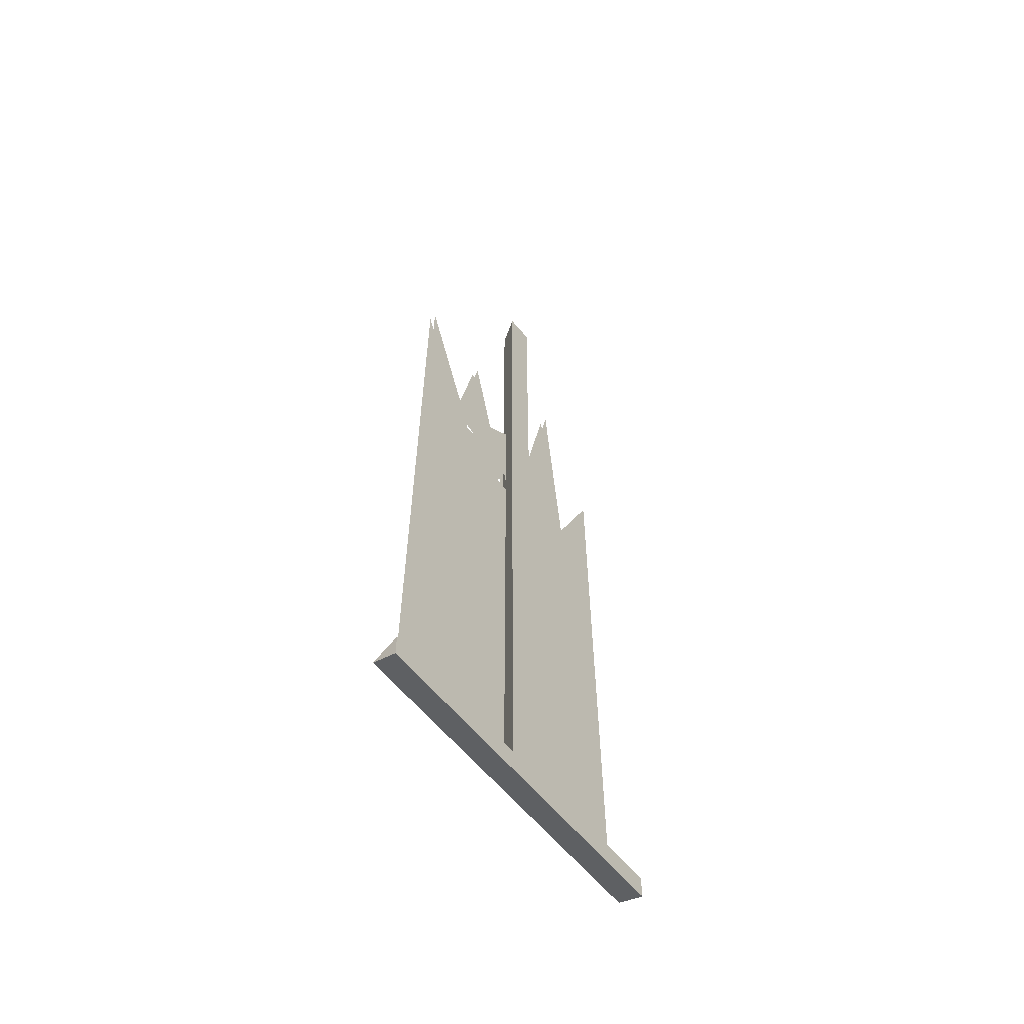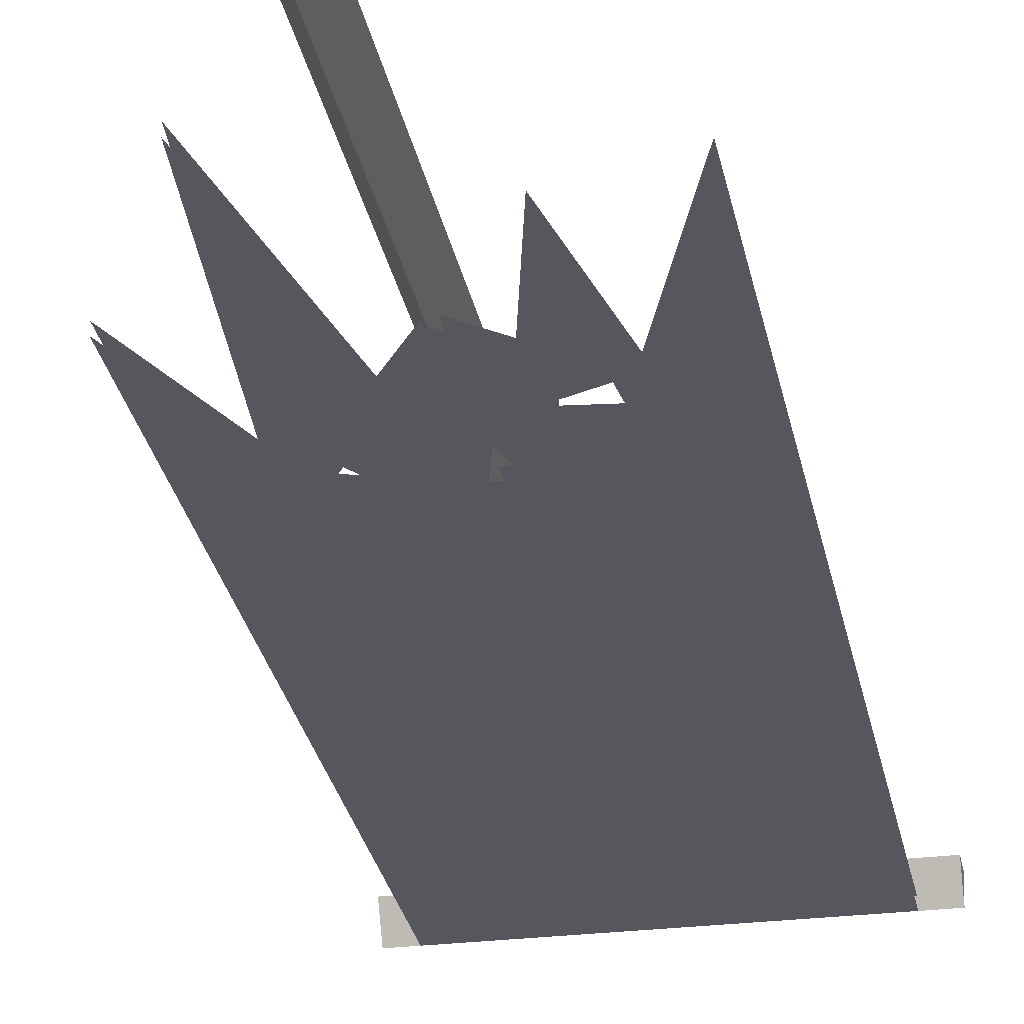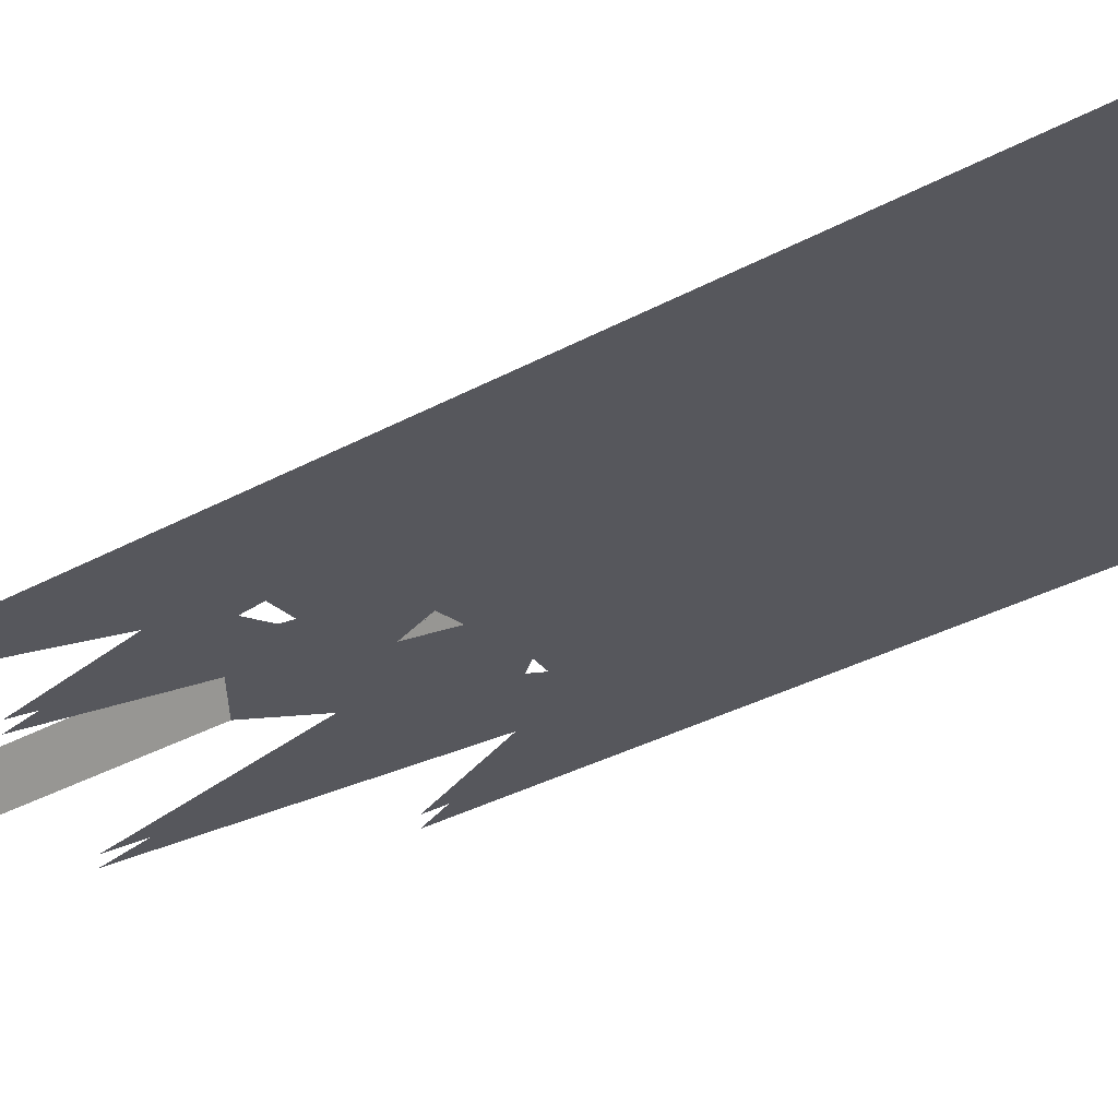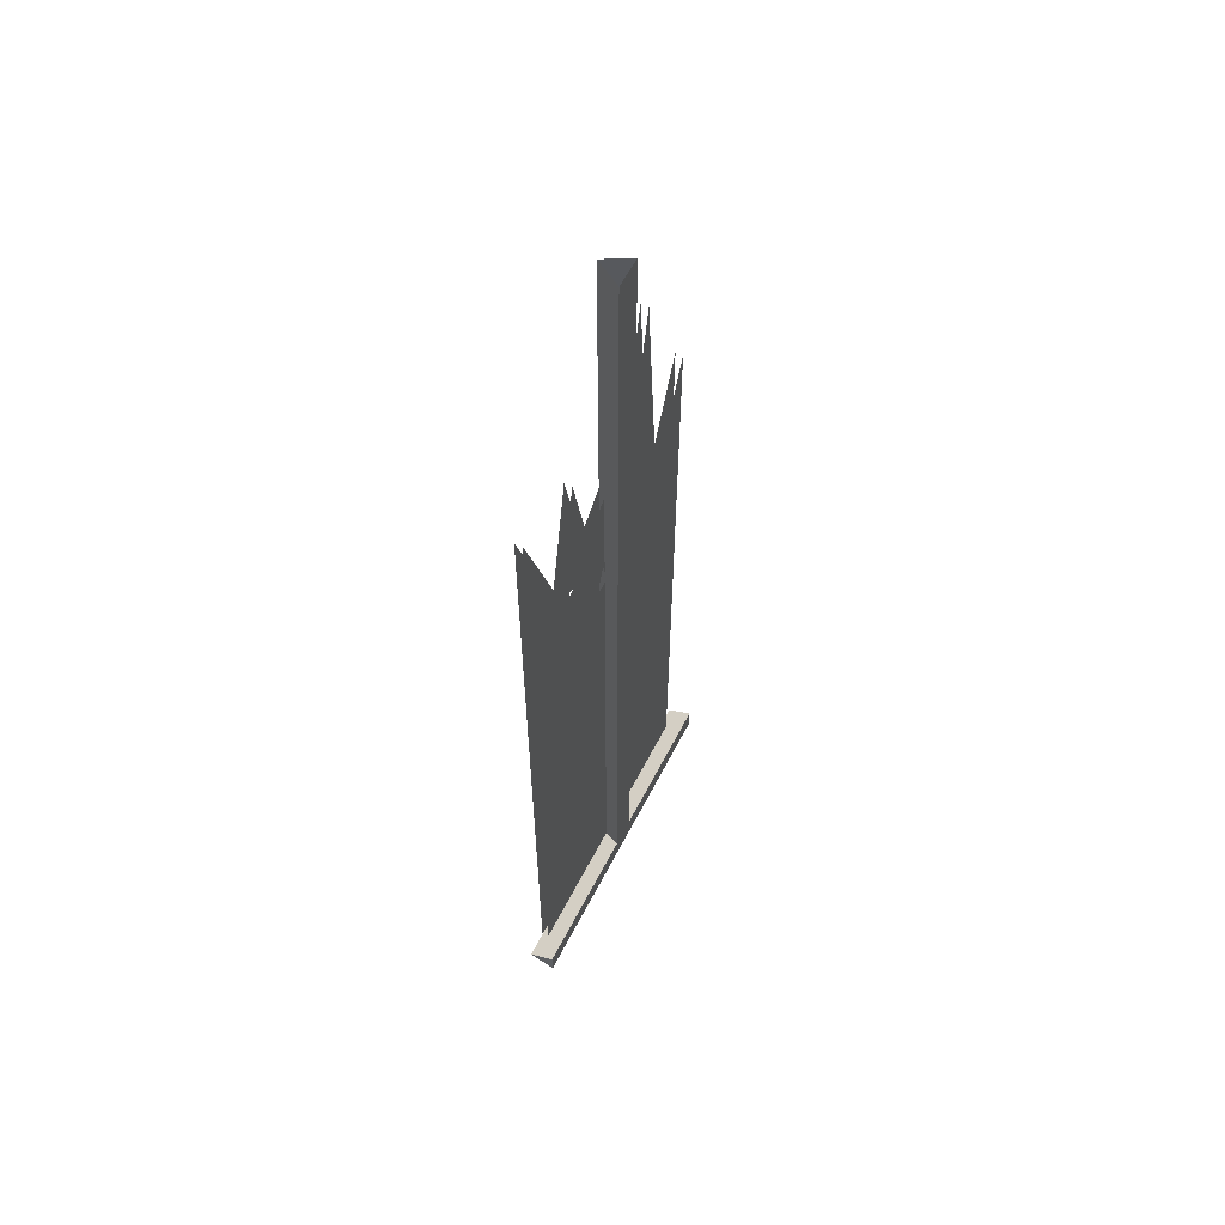
<metadata>
{"format":"obj","ext":"obj","renderer":"f3d","projection":"perspective","resolution":1024,"background":"white","views":[{"elev":-61.9,"azim":-50.3,"up":"+Y"},{"elev":-27.6,"azim":-169.5,"up":"+Z"},{"elev":-27.5,"azim":-48.1,"up":"+Z"},{"elev":60.1,"azim":-62.8,"up":"+Y"}]}
</metadata>
<code>
v 0 -1.812 -0.03906
v 0 -1.875 -0.03906
v 0.1172 -1.875 -0.03906
v 0.1172 -1.812 -0.03906
v 0.1172 -1.719 -0.03906
v 0 -1.719 -0.03906
v -0.1172 -1.812 -0.03906
v -0.1172 -1.875 -0.03906
v -0.1172 -1.891 -0.03906
v 0 -1.891 -0.03906
v 0.1172 -1.891 -0.03906
v 0.3047 -1.875 -0.03906
v 0.3047 -1.812 -0.03906
v 0.3047 -1.719 -0.03906
v 0.3047 -1.617 -0.03906
v 0.1172 -1.617 -0.03906
v 0 -1.617 -0.03906
v -0.1172 -1.719 -0.03906
v -0.2969 -1.719 -0.03906
v -0.2969 -1.812 -0.03906
v -0.2969 -1.875 -0.03906
v -0.2969 -1.891 -0.03906
v -0.2969 -2 -0.03906
v -0.1328 -2 -0.03906
v 0 -2 -0.03906
v 0.1406 -2 -0.03906
v 0.3047 -1.891 -0.03906
v 0.1172 -1.562 -0.03906
v 0 -1.562 -0.03906
v -0.1172 -1.562 -0.03906
v -0.1172 -1.617 -0.03906
v -0.2969 -1.617 -0.03906
v -0.2969 -1.562 -0.03906
v -0.1172 -1.547 -0.03906
v -0.2969 -1.547 -0.03906
v -0.1484 -1.375 -0.03906
v -0.2969 -1.375 -0.03906
v -0.1484 -1.359 -0.03906
v -0.2969 -1.359 -0.03906
v -0.1641 -1.18 -0.03906
v -0.2969 -1.18 -0.03906
v -0.1641 -1.164 -0.03906
v -0.2969 -1.164 -0.03906
v -0.1797 -0.9844 -0.03906
v -0.2969 -0.9844 -0.03906
v -0.1797 -0.9688 -0.03906
v -0.2969 -0.9688 -0.03906
v -0.1797 -0.8594 -0.03906
v -0.2969 -0.8594 -0.03906
v -0.1797 -0.75 -0.03906
v -0.2969 -0.3984 -0.03906
v 0.3047 -1.562 -0.03906
v 0.1641 -1.359 -0.03906
v 0 -1.359 -0.03906
v 0 -1.375 -0.03906
v 0.1641 -1.375 -0.03906
v 0.3047 -1.359 -0.03906
v 0.3047 -1.18 -0.03906
v 0.1719 -1.18 -0.03906
v 0 -1.18 -0.03906
v 0 -1.547 -0.03906
v 0.1172 -1.547 -0.03906
v 0.3047 -1.375 -0.03906
v 0.1719 -1.164 -0.03906
v 0 -1.164 -0.03906
v 0.3047 -1.164 -0.03906
v 0.3047 -0.9844 -0.03906
v 0.2031 -0.9844 -0.03906
v 0.07031 -0.9844 -0.03906
v -0.07031 -0.9844 -0.03906
v 0.07031 -0.9688 -0.03906
v -0.07031 -0.9688 -0.03906
v 0.2031 -0.9688 -0.03906
v 0.3047 -0.9688 -0.03906
v 0.3047 -0.8594 -0.03906
v 0.2031 -0.8594 -0.03906
v 0.1328 -0.8906 -0.03906
v 0.1562 -0.9297 -0.03906
v 0.09375 -0.9453 -0.03906
v 0.07031 -0.8594 -0.03906
v -0.01562 -0.875 -0.03906
v 0 -0.9453 -0.03906
v -0.03906 -0.9453 -0.03906
v -0.07031 -0.8594 -0.03906
v 0.07031 -0.75 -0.03906
v -0.07031 -0.7031 -0.03906
v -0.09375 -0.7969 -0.03906
v -0.08594 -0.8359 -0.03906
v 0.1562 -0.2891 -0.03906
v -0.2969 -2.07 -0.03906
v -0.1328 -2.07 -0.03906
v 0 -2.07 -0.03906
v 0.1406 -2.07 -0.03906
v 0.3047 -2 -0.03906
v 0.3047 -2.07 -0.03906
v 0.1875 -2.102 -0.03906
v 0.3047 -2.102 -0.03906
v -0.2969 -2.102 -0.03906
v -0.1719 -2.102 -0.03906
v 0 -2.102 -0.03906
v -0.125 -0.4531 -0.03906
v -0.1484 -0.7734 -0.03906
v 0 -0.6406 -0.03906
v 0.3047 -0.6016 -0.03906
v -0.1562 -0.8438 -0.03906
v 0.1172 -1.812 -0.05469
v 0.1172 -1.875 -0.05469
v 0 -1.875 -0.05469
v 0 -1.812 -0.05469
v 0 -1.719 -0.05469
v 0.1172 -1.719 -0.05469
v 0.3047 -1.719 -0.05469
v 0.3047 -1.812 -0.05469
v 0.3047 -1.875 -0.05469
v 0.3047 -1.891 -0.05469
v 0.1172 -1.891 -0.05469
v 0 -1.891 -0.05469
v -0.1172 -1.875 -0.05469
v -0.1172 -1.812 -0.05469
v -0.1172 -1.719 -0.05469
v -0.1172 -1.617 -0.05469
v 0 -1.617 -0.05469
v 0.1172 -1.617 -0.05469
v 0.3047 -1.617 -0.05469
v 0.3047 -1.562 -0.05469
v 0.1172 -1.562 -0.05469
v 0.1172 -1.547 -0.05469
v 0.3047 -1.547 -0.05469
v 0.1641 -1.375 -0.05469
v 0.3047 -1.375 -0.05469
v 0.1641 -1.359 -0.05469
v 0.3047 -1.359 -0.05469
v 0.1719 -1.18 -0.05469
v 0.3047 -1.18 -0.05469
v 0.1719 -1.164 -0.05469
v 0.3047 -1.164 -0.05469
v 0.2031 -0.9844 -0.05469
v 0.3047 -0.9844 -0.05469
v 0.2031 -0.9688 -0.05469
v 0.3047 -0.9688 -0.05469
v 0.2031 -0.8594 -0.05469
v 0.3047 -0.8594 -0.05469
v 0.3047 -0.6016 -0.05469
v 0 -1.562 -0.05469
v 0 -1.375 -0.05469
v 0 -1.359 -0.05469
v 0 -1.18 -0.05469
v 0 -1.164 -0.05469
v 0.07031 -0.9844 -0.05469
v 0.07031 -0.9688 -0.05469
v 0.09375 -0.9453 -0.05469
v 0.1562 -0.9297 -0.05469
v 0.1328 -0.8906 -0.05469
v 0.07031 -0.8594 -0.05469
v 0.07031 -0.75 -0.05469
v 0.1562 -0.2891 -0.05469
v -0.07031 -0.9844 -0.05469
v -0.1797 -0.9844 -0.05469
v -0.1797 -0.9688 -0.05469
v -0.07031 -0.9688 -0.05469
v -0.03906 -0.9453 -0.05469
v 0 -0.9453 -0.05469
v -0.07031 -0.7031 -0.05469
v -0.07031 -0.8594 -0.05469
v -0.08594 -0.8359 -0.05469
v -0.09375 -0.7969 -0.05469
v -0.1797 -0.75 -0.05469
v -0.125 -0.4531 -0.05469
v -0.1172 -1.562 -0.05469
v -0.2969 -1.617 -0.05469
v -0.2969 -1.562 -0.05469
v -0.2969 -1.719 -0.05469
v -0.2969 -1.812 -0.05469
v -0.2969 -1.875 -0.05469
v -0.1172 -1.891 -0.05469
v -0.2969 -1.891 -0.05469
v -0.1328 -2 -0.05469
v -0.2969 -2 -0.05469
v -0.1328 -2.07 -0.05469
v -0.2969 -2.07 -0.05469
v -0.1719 -2.102 -0.05469
v -0.2969 -2.102 -0.05469
v -0.1484 -1.359 -0.05469
v -0.1484 -1.375 -0.05469
v -0.2969 -1.359 -0.05469
v -0.2969 -1.18 -0.05469
v -0.1641 -1.18 -0.05469
v -0.1641 -1.164 -0.05469
v -0.2969 -0.9844 -0.05469
v -0.2969 -0.9688 -0.05469
v -0.2969 -0.8594 -0.05469
v -0.1797 -0.8594 -0.05469
v -0.01562 -0.875 -0.05469
v -0.2969 -1.375 -0.05469
v -0.1172 -1.547 -0.05469
v -0.2969 -1.547 -0.05469
v -0.2969 -1.164 -0.05469
v -0.1484 -0.7734 -0.05469
v -0.1562 -0.8438 -0.05469
v 0 -2.07 -0.05469
v 0 -2 -0.05469
v 0.1406 -2.07 -0.05469
v 0.1875 -2.102 -0.05469
v 0 -2.102 -0.05469
v 0.1406 -2 -0.05469
v 0.3047 -2.07 -0.05469
v 0.3047 -2.102 -0.05469
v 0.3047 -2 -0.05469
v -0.2969 -0.3984 -0.05469
v 0 -0.6406 -0.05469
v 0.3047 -1.547 -0.03906
v 0 -1.547 -0.05469
v -0.03125 -2.07 0
v 0.03125 -2.07 0
v 0.03125 0 0
v -0.03125 0 0
v -0.3516 -2.102 -0.05469
v -0.3516 -2.07 0
v 0 -2.125 0
v 0.3516 -2.125 0
v 0.3516 -2.07 0
v 0 0 -0.05469
v 0.3516 -2.102 -0.05469
v -0.3516 -2.125 0
v 0.1094 -1.25 -0.05469
v 0.03125 -1.312 -0.05469
v 0.02344 -1.289 -0.05469
v 0.09375 -1.242 -0.05469
v 0.1406 -1.18 -0.05469
v 0.125 -1.18 -0.05469
v 0.1406 -1.164 -0.05469
v 0.125 -1.164 -0.05469
v 0.1094 -1.078 -0.05469
v 0.1016 -1.086 -0.05469
v 0.03125 -1.023 -0.05469
v -0.04688 -1.312 -0.05469
v -0.03906 -1.289 -0.05469
v -0.125 -1.25 -0.05469
v -0.1094 -1.242 -0.05469
v -0.1562 -1.164 -0.05469
v -0.1328 -1.117 -0.05469
v -0.125 -1.125 -0.05469
v -0.1406 -1.164 -0.05469
v -0.1562 -1.18 -0.05469
v -0.1406 -1.18 -0.05469
v -0.04688 -1.023 -0.05469
v -0.04688 -1.422 -0.05469
v -0.07031 -1.422 -0.05469
v -0.03125 -1.375 -0.05469
v -0.02344 -1.375 -0.05469
v -0.03906 -1.438 -0.05469
v -0.07031 -1.461 -0.05469
v -0.08594 -1.406 -0.05469
v -0.1172 -1.461 -0.05469
v -0.125 -1.398 -0.05469
v -0.1953 -1.453 -0.05469
v -0.1953 -1.492 -0.05469
v -0.125 -1.492 -0.05469
v -0.1484 -1.547 -0.05469
v -0.1094 -1.516 -0.05469
v -0.07812 -1.547 -0.05469
v -0.1094 -1.562 -0.05469
v -0.07812 -1.562 -0.05469
v -0.07812 -1.578 -0.05469
v -0.05469 -1.562 -0.05469
v -0.03125 -1.547 -0.05469
v -0.07812 -1.523 -0.05469
v -0.05469 -1.523 -0.05469
v -0.007812 -1.453 -0.05469
v 0.01562 -1.508 -0.05469
v 0.02344 -1.547 -0.05469
v 0.02344 -1.562 -0.05469
v -0.03125 -1.562 -0.05469
v -0.03125 -1.609 -0.05469
v 0.02344 -1.656 -0.05469
v 0.07812 -1.656 -0.05469
v 0.07031 -1.562 -0.05469
v 0.1328 -1.633 -0.05469
v 0.1719 -1.562 -0.05469
v 0.1797 -1.547 -0.05469
v 0.09375 -1.547 -0.05469
v 0.07031 -1.547 -0.05469
v 0.07031 -1.516 -0.05469
v 0.1094 -1.531 -0.05469
v 0.125 -1.531 -0.05469
v 0.1797 -1.469 -0.05469
v 0.1406 -1.477 -0.05469
v 0.1484 -1.43 -0.05469
v 0.1172 -1.484 -0.05469
v 0.125 -1.406 -0.05469
v 0.04688 -1.461 -0.05469
v 0.08594 -1.391 -0.05469
v 0.05469 -1.406 -0.05469
v 0.03906 -1.414 -0.05469
v 0.007812 -1.375 -0.05469
v 0.02344 -1.375 -0.05469
v -0.007812 -1.359 -0.05469
v 0.007812 -1.359 -0.05469
v 0.007812 -1.352 -0.05469
v -0.007812 -1.344 -0.05469
v 0.01562 -1.336 -0.05469
v -0.03125 -1.336 -0.05469
v -0.02344 -1.352 -0.05469
v -0.02344 -1.359 -0.05469
v -0.007812 -1.375 -0.05469
v 0.03125 -1.422 -0.05469
v -0.05469 -1.469 -0.05469
v -0.08594 -1.484 -0.05469
f 1 2 3
f 1 3 4
f 1 4 5
f 1 5 6
f 1 6 7
f 1 7 2
f 2 7 8
f 2 8 9
f 2 9 10
f 2 10 3
f 3 10 11
f 3 11 12
f 3 12 4
f 4 12 13
f 4 13 5
f 5 13 14
f 6 18 7
f 7 18 19
f 7 19 20
f 7 20 8
f 8 20 21
f 8 21 22
f 8 22 9
f 9 22 23
f 9 23 24
f 9 24 10
f 10 24 25
f 10 25 11
f 11 25 26
f 11 26 27
f 11 27 12
f 90 91 24
f 90 24 23
f 25 24 91
f 25 91 92
f 25 92 26
f 26 92 93
f 26 93 94
f 26 94 27
f 93 95 94
f 5 14 15
f 5 15 16
f 5 16 6
f 6 16 17
f 6 17 18
f 16 28 29
f 16 29 17
f 17 29 30
f 17 30 31
f 17 31 18
f 18 31 19
f 19 31 32
f 32 31 33
f 33 31 30
f 33 30 34
f 33 34 35
f 35 34 36
f 35 36 37
f 15 52 28
f 15 28 16
f 55 36 34
f 55 34 61
f 55 61 56
f 56 61 62
f 56 62 63
f 29 28 62
f 29 62 61
f 29 61 30
f 30 61 34
f 28 52 211
f 28 211 62
f 62 211 63
f 37 36 38
f 37 38 39
f 39 38 40
f 39 40 41
f 41 40 42
f 41 42 43
f 43 42 44
f 43 44 45
f 53 54 55
f 53 55 56
f 53 56 57
f 53 57 58
f 53 58 59
f 53 59 54
f 54 59 60
f 54 60 38
f 54 38 36
f 54 36 55
f 56 63 57
f 64 65 60
f 64 60 59
f 64 59 66
f 64 66 67
f 64 67 68
f 64 68 65
f 65 68 69
f 65 69 70
f 65 70 42
f 65 42 40
f 65 40 60
f 60 40 38
f 59 58 66
f 70 44 42
f 45 44 46
f 45 46 47
f 47 46 48
f 47 48 49
f 49 48 50
f 49 50 51
f 70 69 71
f 70 71 72
f 70 72 44
f 73 71 69
f 73 69 68
f 73 68 74
f 73 74 75
f 73 75 76
f 73 76 77
f 73 77 78
f 73 78 71
f 71 78 79
f 71 79 80
f 71 80 81
f 71 81 82
f 71 82 72
f 72 82 83
f 72 83 84
f 72 84 46
f 72 46 44
f 68 67 74
f 84 80 85
f 84 85 86
f 84 86 87
f 84 87 88
f 84 88 48
f 84 48 46
f 85 80 76
f 85 76 89
f 101 50 86
f 86 50 102
f 86 102 87
f 103 86 85
f 104 76 75
f 48 88 105
f 48 105 50
f 50 105 102
f 80 79 77
f 80 77 76
f 84 83 81
f 84 81 80
f 95 93 96
f 95 96 97
f 90 98 99
f 90 99 91
f 91 99 92
f 92 99 100
f 92 100 93
f 93 100 96
f 106 107 108
f 106 108 109
f 106 109 110
f 106 110 111
f 106 111 112
f 106 112 113
f 106 113 107
f 107 113 114
f 107 114 115
f 107 115 116
f 107 116 108
f 108 116 117
f 108 117 118
f 108 118 109
f 109 118 119
f 109 119 120
f 109 120 110
f 172 120 173
f 173 120 119
f 173 119 174
f 174 119 118
f 174 118 175
f 174 175 176
f 176 175 177
f 176 177 178
f 178 177 179
f 178 179 180
f 200 179 177
f 200 177 201
f 200 201 202
f 202 201 205
f 202 205 206
f 205 208 206
f 208 205 116
f 208 116 115
f 118 117 175
f 175 117 201
f 175 201 177
f 205 201 117
f 205 117 116
f 110 120 121
f 110 121 122
f 110 122 111
f 111 122 123
f 111 123 112
f 112 123 124
f 124 123 125
f 125 123 126
f 125 126 127
f 125 127 128
f 128 127 129
f 128 129 130
f 122 144 126
f 122 126 123
f 121 169 144
f 121 144 122
f 170 171 169
f 170 169 121
f 170 121 120
f 170 120 172
f 194 184 195
f 194 195 196
f 196 195 169
f 196 169 171
f 126 144 212
f 126 212 127
f 127 212 145
f 127 145 129
f 144 169 195
f 144 195 212
f 212 195 184
f 212 184 145
f 130 129 131
f 130 131 132
f 132 131 133
f 132 133 134
f 134 133 135
f 134 135 136
f 136 135 137
f 136 137 138
f 129 145 146
f 129 146 131
f 131 146 147
f 131 147 133
f 133 147 148
f 133 148 135
f 135 148 149
f 135 149 137
f 157 149 148
f 157 148 158
f 183 146 145
f 183 145 184
f 183 184 185
f 183 185 186
f 183 186 187
f 183 187 146
f 146 187 147
f 147 187 188
f 147 188 148
f 148 188 158
f 158 188 189
f 184 194 185
f 187 186 197
f 187 197 188
f 188 197 189
f 138 137 139
f 138 139 140
f 140 139 141
f 140 141 142
f 142 141 143
f 137 149 150
f 137 150 139
f 139 150 151
f 139 151 152
f 139 152 141
f 141 152 153
f 141 153 154
f 141 154 155
f 141 155 156
f 157 158 159
f 157 159 160
f 157 160 149
f 149 160 150
f 150 160 161
f 150 161 162
f 150 162 154
f 150 154 153
f 150 153 151
f 163 155 154
f 163 154 164
f 163 164 165
f 163 165 166
f 163 166 167
f 163 167 168
f 158 189 190
f 158 190 159
f 159 190 191
f 159 191 192
f 159 192 160
f 160 192 164
f 160 164 193
f 160 193 161
f 192 191 167
f 192 167 198
f 192 198 199
f 192 199 164
f 164 199 165
f 167 191 209
f 155 163 210
f 166 198 167
f 193 164 154
f 193 154 162
f 180 179 181
f 180 181 182
f 200 202 203
f 200 203 204
f 200 204 179
f 179 204 181
f 202 206 203
f 203 206 207
f 213 214 215
f 213 215 216
f 213 216 204
f 213 204 217
f 213 217 218
f 214 221 204
f 204 216 222
f 221 223 204
f 217 224 218
f 213 218 219
f 213 219 214
f 214 219 220
f 214 220 221
f 214 204 222
f 214 222 215
f 220 223 221
f 204 223 219
f 204 219 224
f 204 224 217
f 218 224 219
f 223 220 219
f 225 226 227
f 225 227 228
f 225 228 229
f 229 228 230
f 229 230 231
f 231 230 232
f 231 232 233
f 233 232 234
f 233 234 235
f 226 236 237
f 226 237 227
f 236 238 239
f 236 239 237
f 240 241 242
f 240 242 243
f 240 243 244
f 244 243 245
f 244 245 238
f 238 245 239
f 241 246 242
f 247 248 249
f 247 249 250
f 247 250 251
f 293 294 295
f 293 295 296
f 296 295 297
f 296 297 298
f 298 297 299
f 299 297 300
f 299 300 301
f 301 300 226
f 226 300 236
f 236 300 302
f 302 300 303
f 303 300 304
f 304 300 297
f 304 297 250
f 304 250 249
f 305 250 297
f 305 297 145
f 145 297 295
f 145 295 294
f 145 294 306
f 251 250 305
f 247 251 252
f 247 252 248
f 248 252 253
f 253 252 254
f 253 254 255
f 255 254 256
f 256 254 257
f 257 254 258
f 257 258 259
f 259 258 260
f 259 260 261
f 259 261 262
f 262 261 263
f 262 263 264
f 264 263 265
f 265 263 261
f 265 261 266
f 266 261 267
f 266 267 268
f 266 268 269
f 266 269 270
f 266 270 271
f 266 271 272
f 266 272 273
f 273 272 274
f 274 272 275
f 275 272 276
f 276 272 277
f 276 277 278
f 278 277 126
f 278 126 279
f 279 126 280
f 280 126 281
f 281 126 277
f 281 284 285
f 281 285 127
f 127 285 280
f 280 285 286
f 286 285 287
f 286 287 288
f 288 287 289
f 288 289 290
f 290 289 291
f 290 291 292
f 292 291 293
f 293 291 294
f 306 294 291
f 306 291 269
f 269 291 270
f 271 277 272
f 269 252 251
f 252 269 307
f 260 267 261
f 284 289 287
f 284 287 285
f 269 268 307
f 281 277 282
f 281 282 283
f 281 283 284
f 270 291 283
f 270 283 271
f 271 283 282
f 271 282 277
f 252 307 308
f 252 308 254
f 254 308 258
f 258 308 260
f 260 308 267
f 289 283 291
f 283 289 284
f 307 268 308
f 308 268 267

</code>
